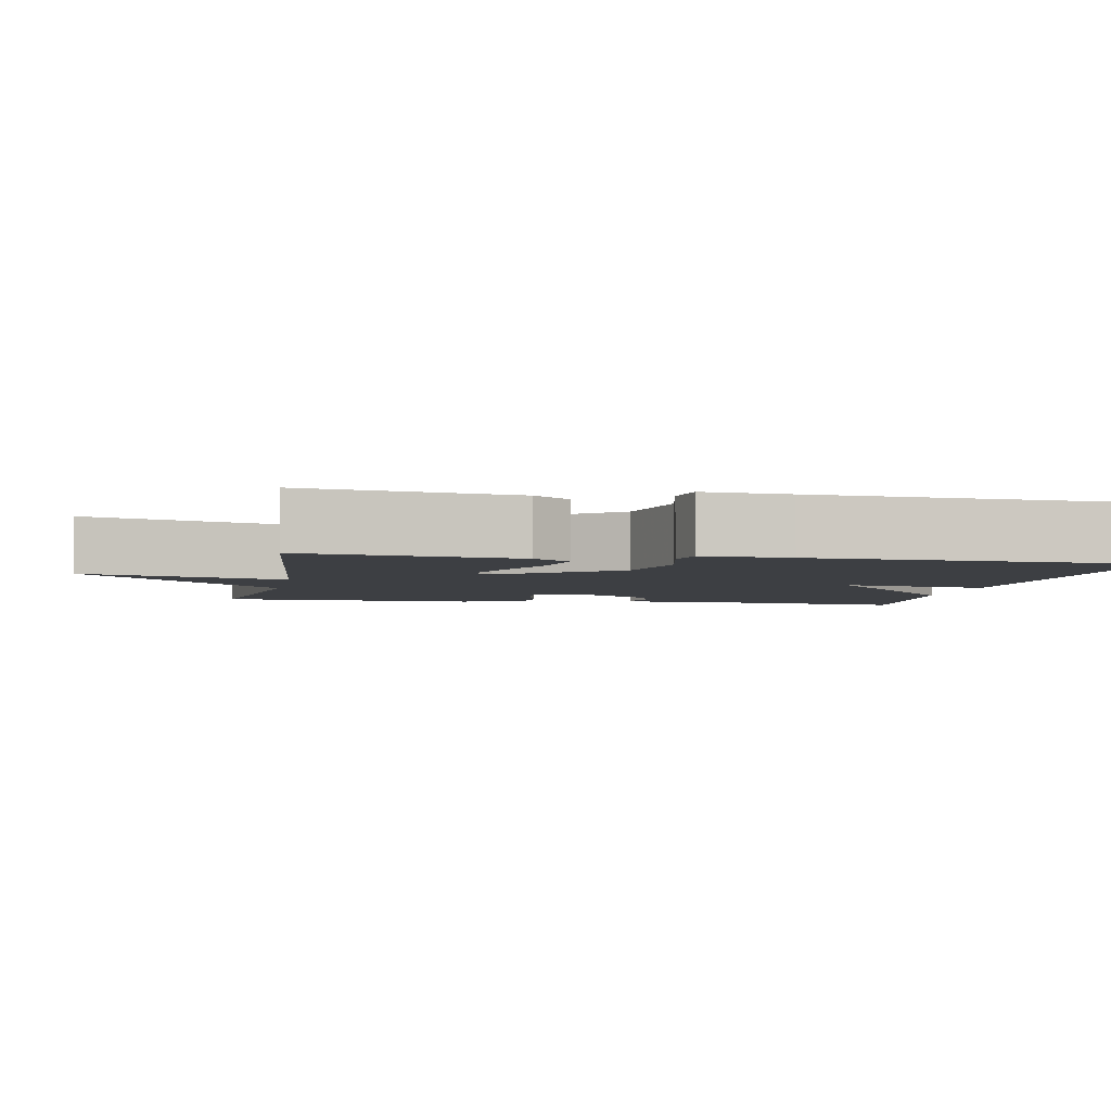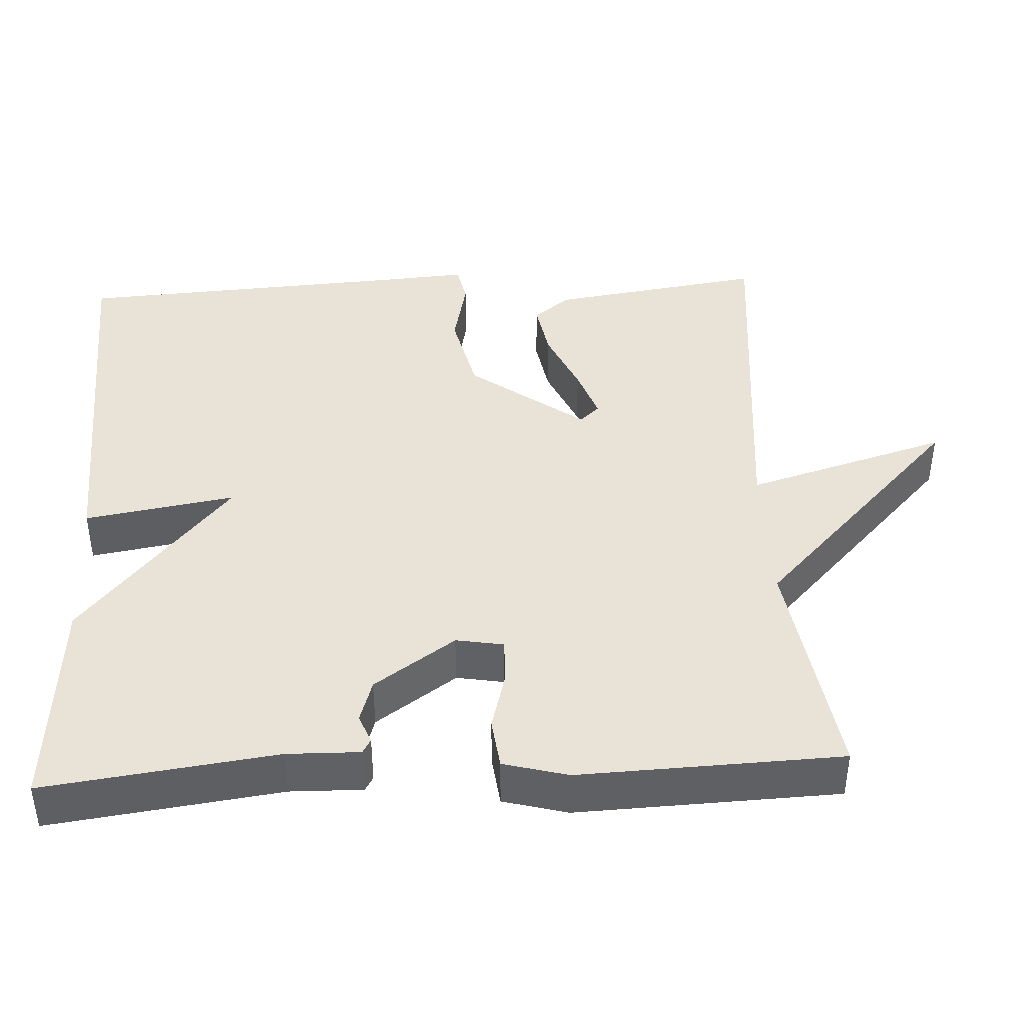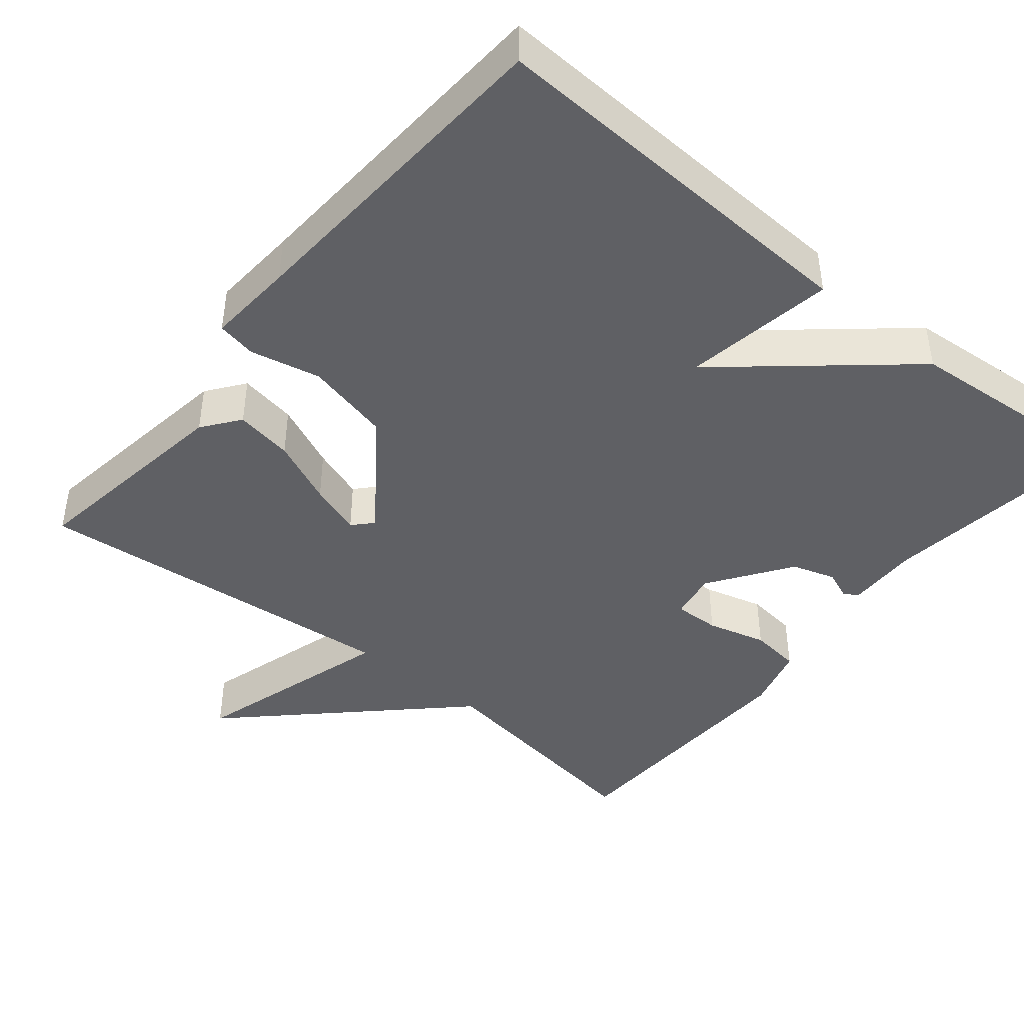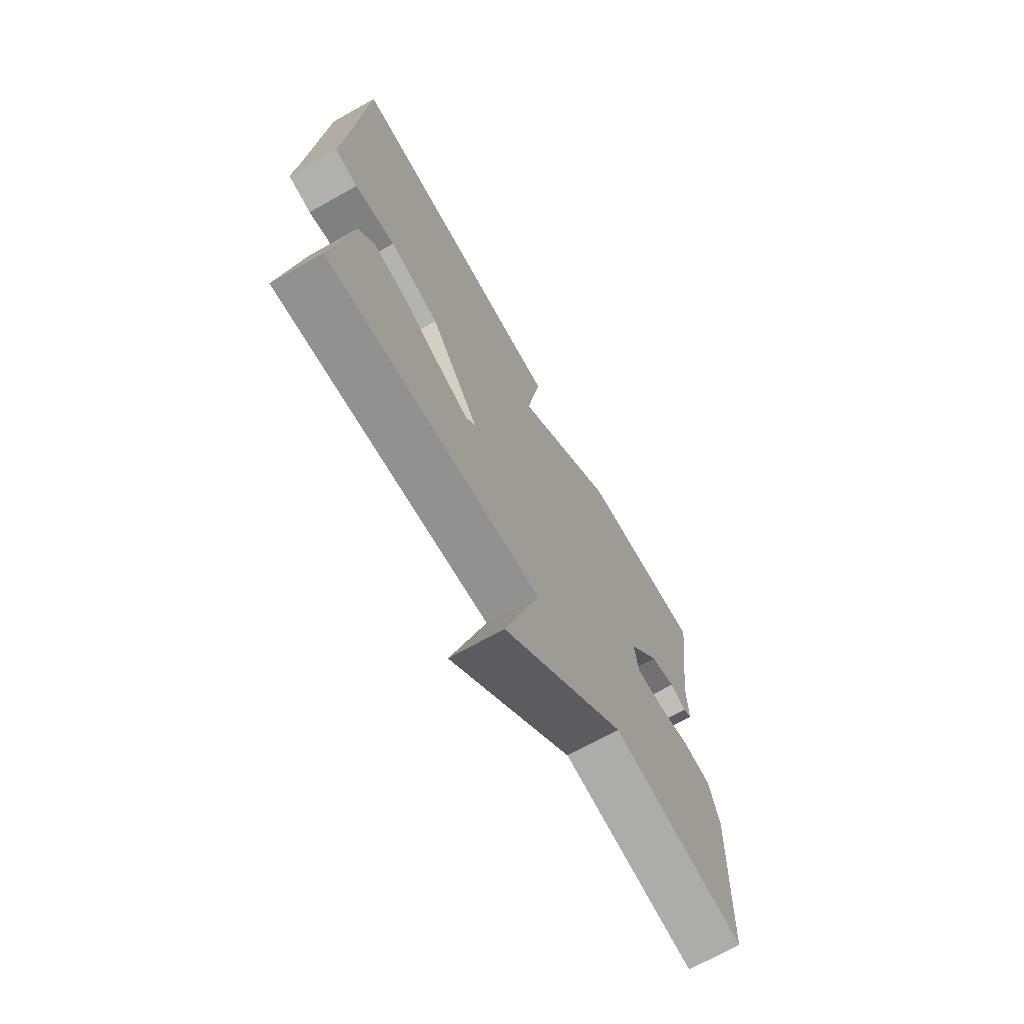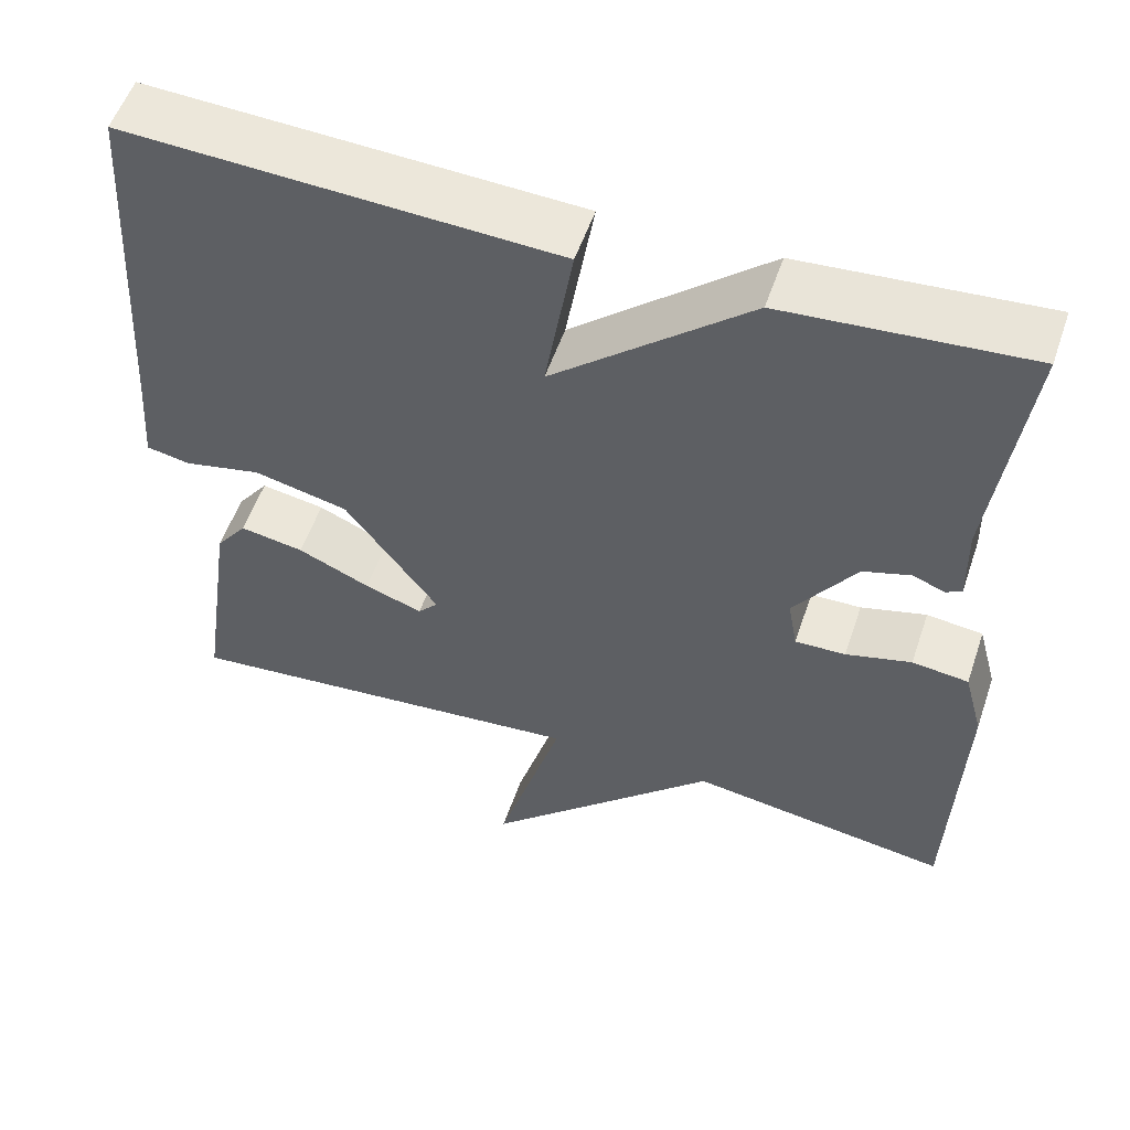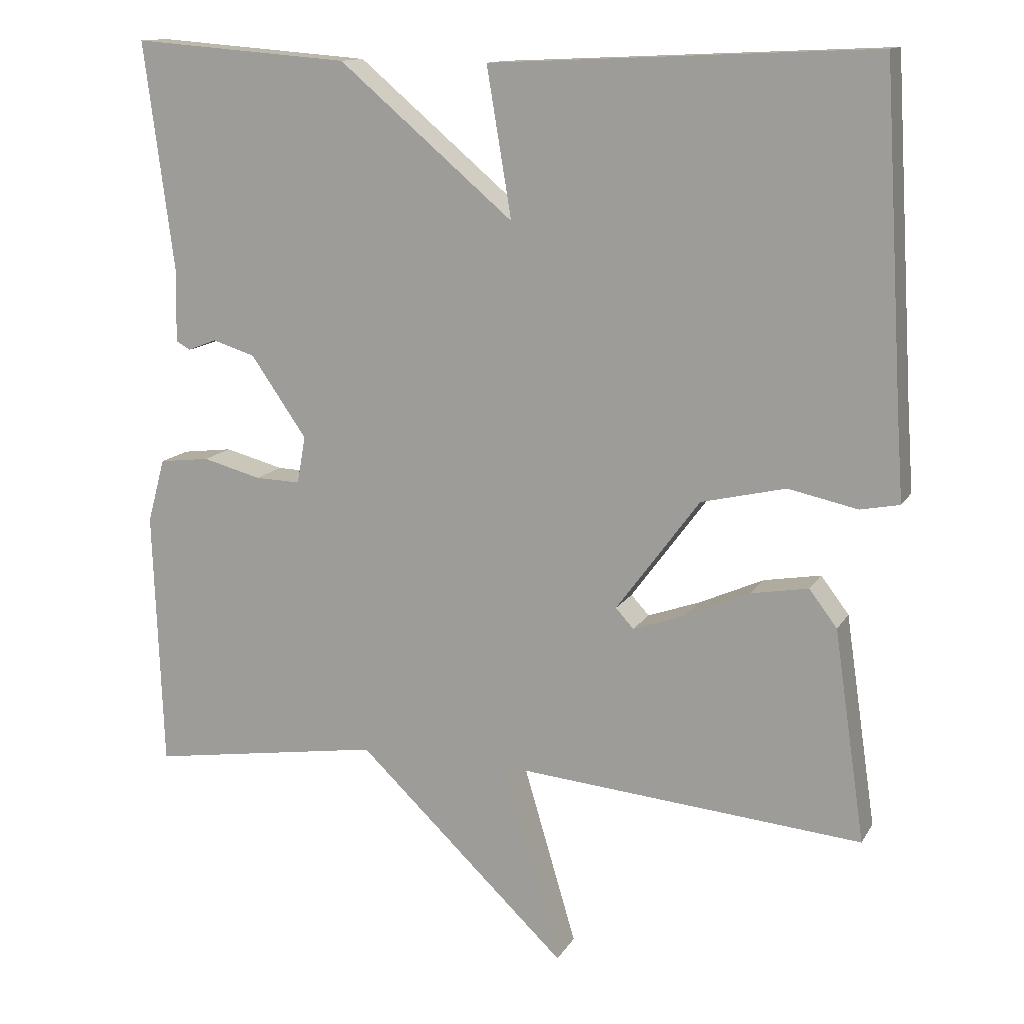
<metadata>
{"format":"obj","ext":"obj","renderer":"f3d","projection":"perspective","resolution":1024,"background":"white","views":[{"elev":-3.9,"azim":-100.5,"up":"+Y"},{"elev":41.8,"azim":87.0,"up":"+Y"},{"elev":-43.5,"azim":-39.3,"up":"+Y"},{"elev":-70.3,"azim":-60.7,"up":"+Z"},{"elev":54.5,"azim":18.7,"up":"+Z"},{"elev":13.0,"azim":-160.2,"up":"+Z"}]}
</metadata>
<code>
v 0.5 0.07 0.5
v 0.46 0.07 0.195
v 0.462 0.07 0.099
v 0.443 0.07 0.088
v 0.405 0.07 0.103
v 0.348 0.07 0.085
v 0.274 0.07 -0.022
v 0.285 0.07 -0.085
v 0.345 0.07 -0.083
v 0.423 0.07 -0.062
v 0.49 0.07 -0.07
v 0.513 0.07 -0.155
v 0.5 0.07 -0.5
v 0.19 0.07 -0.454
v -0.089 0.07 -0.721
v -0.01 0.07 -0.454
v -0.5 0.07 -0.5
v -0.459 0.07 -0.219
v -0.422 0.07 -0.17
v -0.346 0.07 -0.183
v -0.26 0.07 -0.221
v -0.191 0.07 -0.245
v -0.167 0.07 -0.219
v -0.278 0.07 -0.069
v -0.39 0.07 -0.043
v -0.482 0.07 -0.063
v -0.534 0.07 -0.053
v -0.526 0.07 0.062
v -0.5 0.07 0.5
v 0.011 0.07 0.477
v -0.022 0.07 0.279
v 0.211 0.07 0.477
v 0.5 0 0.5
v 0.46 0 0.195
v 0.462 0 0.099
v 0.443 0 0.088
v 0.405 0 0.103
v 0.348 0 0.085
v 0.274 0 -0.022
v 0.285 0 -0.085
v 0.345 0 -0.083
v 0.423 0 -0.062
v 0.49 0 -0.07
v 0.513 0 -0.155
v 0.5 0 -0.5
v 0.19 0 -0.454
v -0.089 0 -0.721
v -0.01 0 -0.454
v -0.5 0 -0.5
v -0.459 0 -0.219
v -0.422 0 -0.17
v -0.346 0 -0.183
v -0.26 0 -0.221
v -0.191 0 -0.245
v -0.167 0 -0.219
v -0.278 0 -0.069
v -0.39 0 -0.043
v -0.482 0 -0.063
v -0.534 0 -0.053
v -0.526 0 0.062
v -0.5 0 0.5
v 0.011 0 0.477
v -0.022 0 0.279
v 0.211 0 0.477
f 31 32 1 2
f 28 29 30 31
f 28 31 2
f 27 28 2
f 26 27 2
f 25 26 2
f 24 25 2
f 23 24 2
f 22 23 2
f 19 20 21
f 18 19 21
f 17 18 21
f 16 17 21
f 16 21 22
f 14 15 16
f 14 16 22
f 13 14 22
f 12 13 22
f 11 12 22
f 10 11 22
f 9 10 22
f 8 9 22
f 7 8 22
f 6 7 22
f 2 3 4 5
f 2 5 6
f 2 6 22
f 34 33 64 63
f 63 62 61 60
f 34 63 60
f 34 60 59
f 34 59 58
f 34 58 57
f 34 57 56
f 34 56 55
f 34 55 54
f 53 52 51
f 53 51 50
f 53 50 49
f 53 49 48
f 54 53 48
f 48 47 46
f 54 48 46
f 54 46 45
f 54 45 44
f 54 44 43
f 54 43 42
f 54 42 41
f 54 41 40
f 54 40 39
f 54 39 38
f 37 36 35 34
f 38 37 34
f 54 38 34
f 1 33 34 2
f 2 34 35 3
f 3 35 36 4
f 4 36 37 5
f 5 37 38 6
f 6 38 39 7
f 7 39 40 8
f 8 40 41 9
f 9 41 42 10
f 10 42 43 11
f 11 43 44 12
f 12 44 45 13
f 13 45 46 14
f 14 46 47 15
f 15 47 48 16
f 16 48 49 17
f 17 49 50 18
f 18 50 51 19
f 19 51 52 20
f 20 52 53 21
f 21 53 54 22
f 22 54 55 23
f 23 55 56 24
f 24 56 57 25
f 25 57 58 26
f 26 58 59 27
f 27 59 60 28
f 28 60 61 29
f 29 61 62 30
f 30 62 63 31
f 31 63 64 32
f 32 64 33 1

</code>
